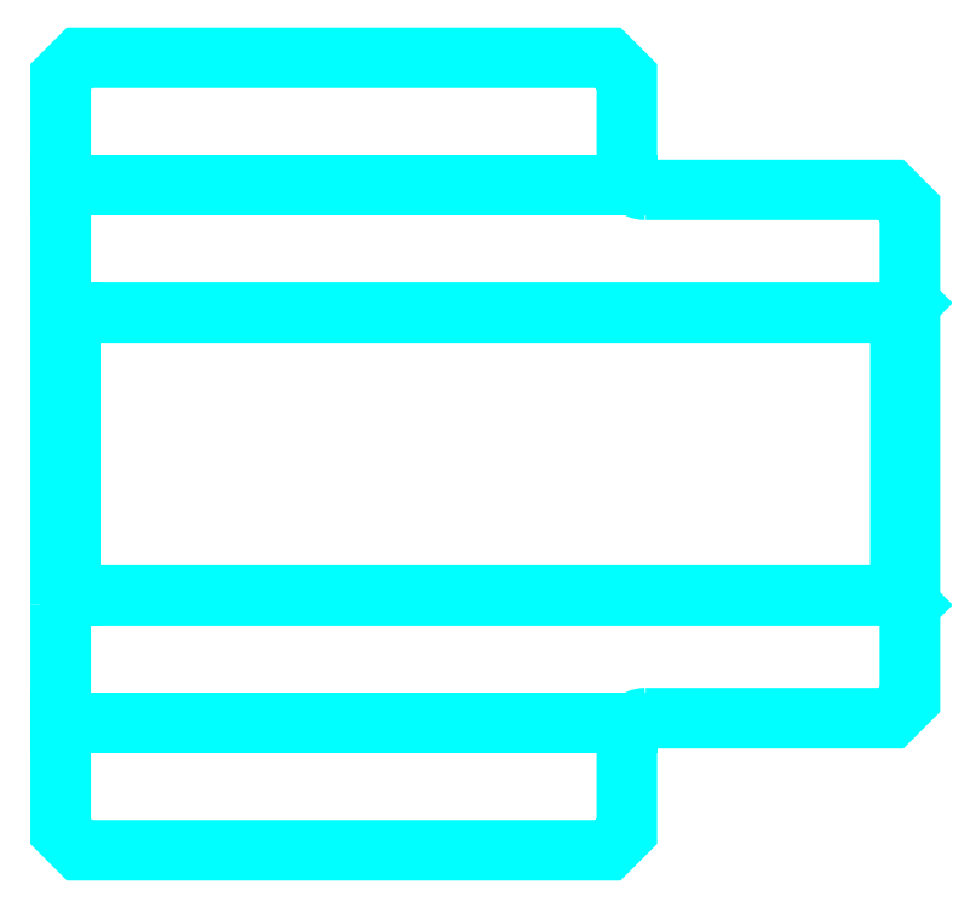
<metadata>
{"format":"dxf","ext":"dxf","renderer":"ezdxf+matplotlib","layout":"modelspace","background":"white","min_lineweight":24,"dpi":150}
</metadata>
<code>
0
SECTION
2
ENTITIES
0
LINE
8
0
10
128.5
20
143.6
30
0
11
158.5
21
143.6
31
0
0
LINE
8
0
10
128.5
20
115.1
30
0
11
158.5
21
115.1
31
0
0
LINE
8
0
10
173
20
121.8
30
0
11
173.5
21
121.3
31
0
0
LINE
8
0
10
173
20
136.8
30
0
11
173.5
21
137.3
31
0
0
LINE
8
0
10
129
20
136.8
30
0
11
129
21
121.8
31
0
0
POLYLINE
8
0
66
1
10
0
20
0
30
0
70
2
0
VERTEX
8
0
10
128.5
20
121.3
30
0
70
0
0
VERTEX
8
0
10
129
20
121.8
30
0
70
0
0
VERTEX
8
0
10
173
20
121.8
30
0
70
0
0
VERTEX
8
0
10
173
20
136.8
30
0
70
0
0
VERTEX
8
0
10
129
20
136.8
30
0
70
0
0
VERTEX
8
0
10
128.5
20
137.3
30
0
70
0
0
SEQEND
8
0
0
ARC
8
0
10
159.5
20
144.3
30
0
40
1
50
180
51
270
0
ARC
8
0
10
159.5
20
114.3
30
0
40
1
50
90
51
180
0
POLYLINE
8
0
66
1
10
0
20
0
30
0
70
2
0
VERTEX
8
0
10
128.5
20
121.3
30
0
70
0
0
VERTEX
8
0
10
128.5
20
109.3
30
0
70
0
0
VERTEX
8
0
10
129.5
20
108.3
30
0
70
0
0
VERTEX
8
0
10
157.5
20
108.3
30
0
70
0
0
VERTEX
8
0
10
158.5
20
109.3
30
0
70
0
0
VERTEX
8
0
10
158.5
20
114.3
30
0
70
0
0
SEQEND
8
0
0
POLYLINE
8
0
66
1
10
0
20
0
30
0
70
2
0
VERTEX
8
0
10
159.5
20
115.3
30
0
70
0
0
VERTEX
8
0
10
172.5
20
115.3
30
0
70
0
0
VERTEX
8
0
10
173.5
20
116.3
30
0
70
0
0
VERTEX
8
0
10
173.5
20
142.3
30
0
70
0
0
VERTEX
8
0
10
172.5
20
143.3
30
0
70
0
0
VERTEX
8
0
10
159.5
20
143.3
30
0
70
0
0
SEQEND
8
0
0
POLYLINE
8
0
66
1
10
0
20
0
30
0
70
2
0
VERTEX
8
0
10
158.5
20
144.3
30
0
70
0
0
VERTEX
8
0
10
158.5
20
149.3
30
0
70
0
0
VERTEX
8
0
10
157.5
20
150.3
30
0
70
0
0
VERTEX
8
0
10
129.5
20
150.3
30
0
70
0
0
VERTEX
8
0
10
128.5
20
149.3
30
0
70
0
0
VERTEX
8
0
10
128.5
20
121.3
30
0
70
0
0
SEQEND
8
0
0
ENDSEC
0
EOF

</code>
